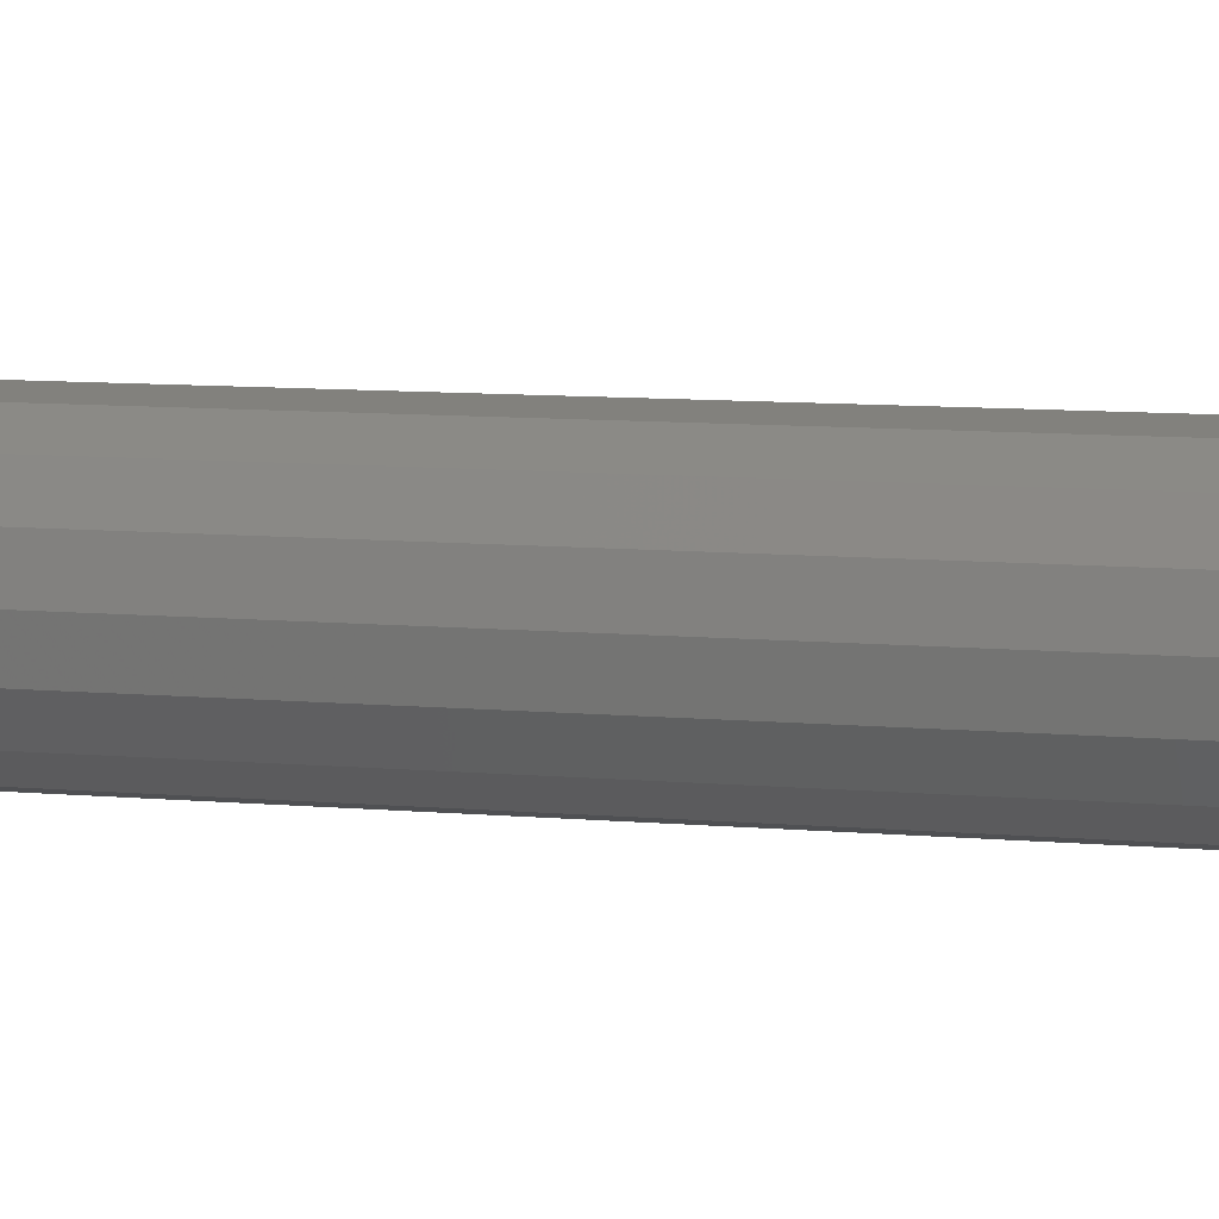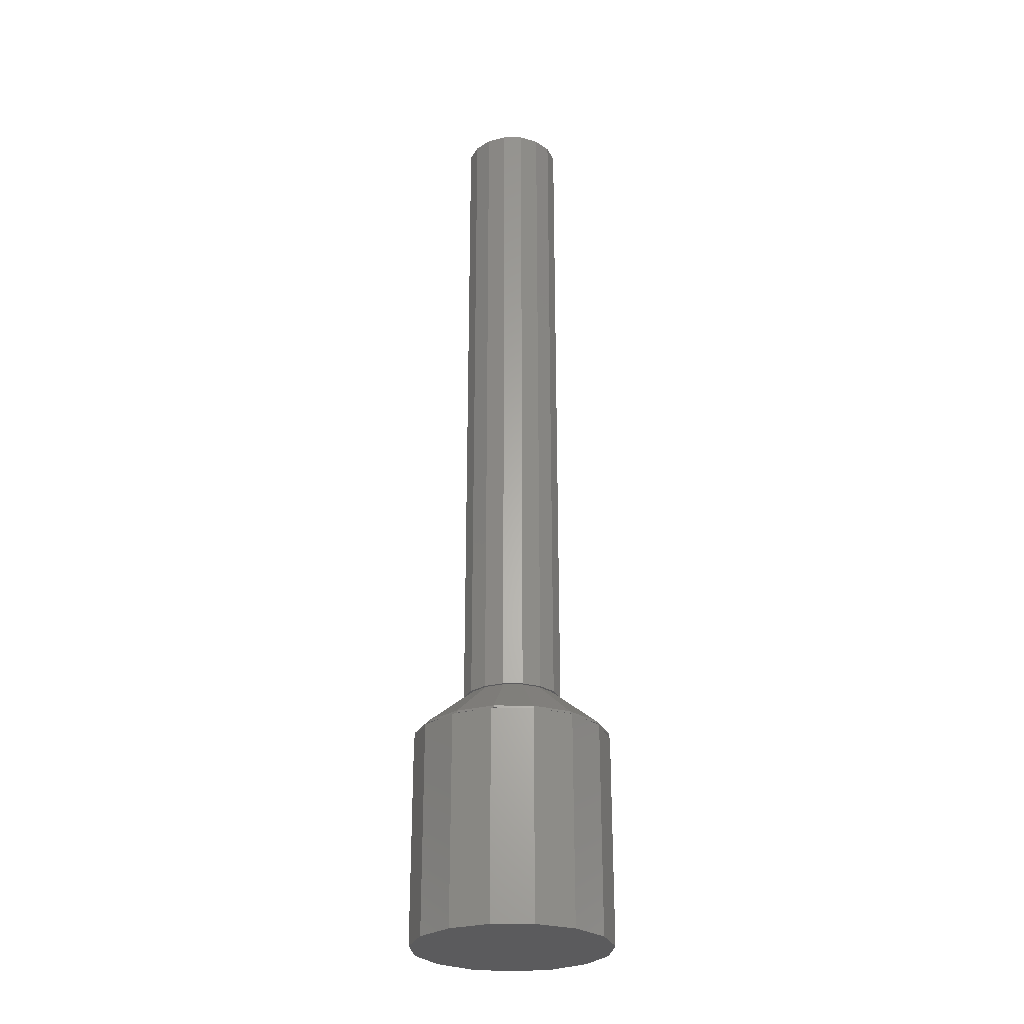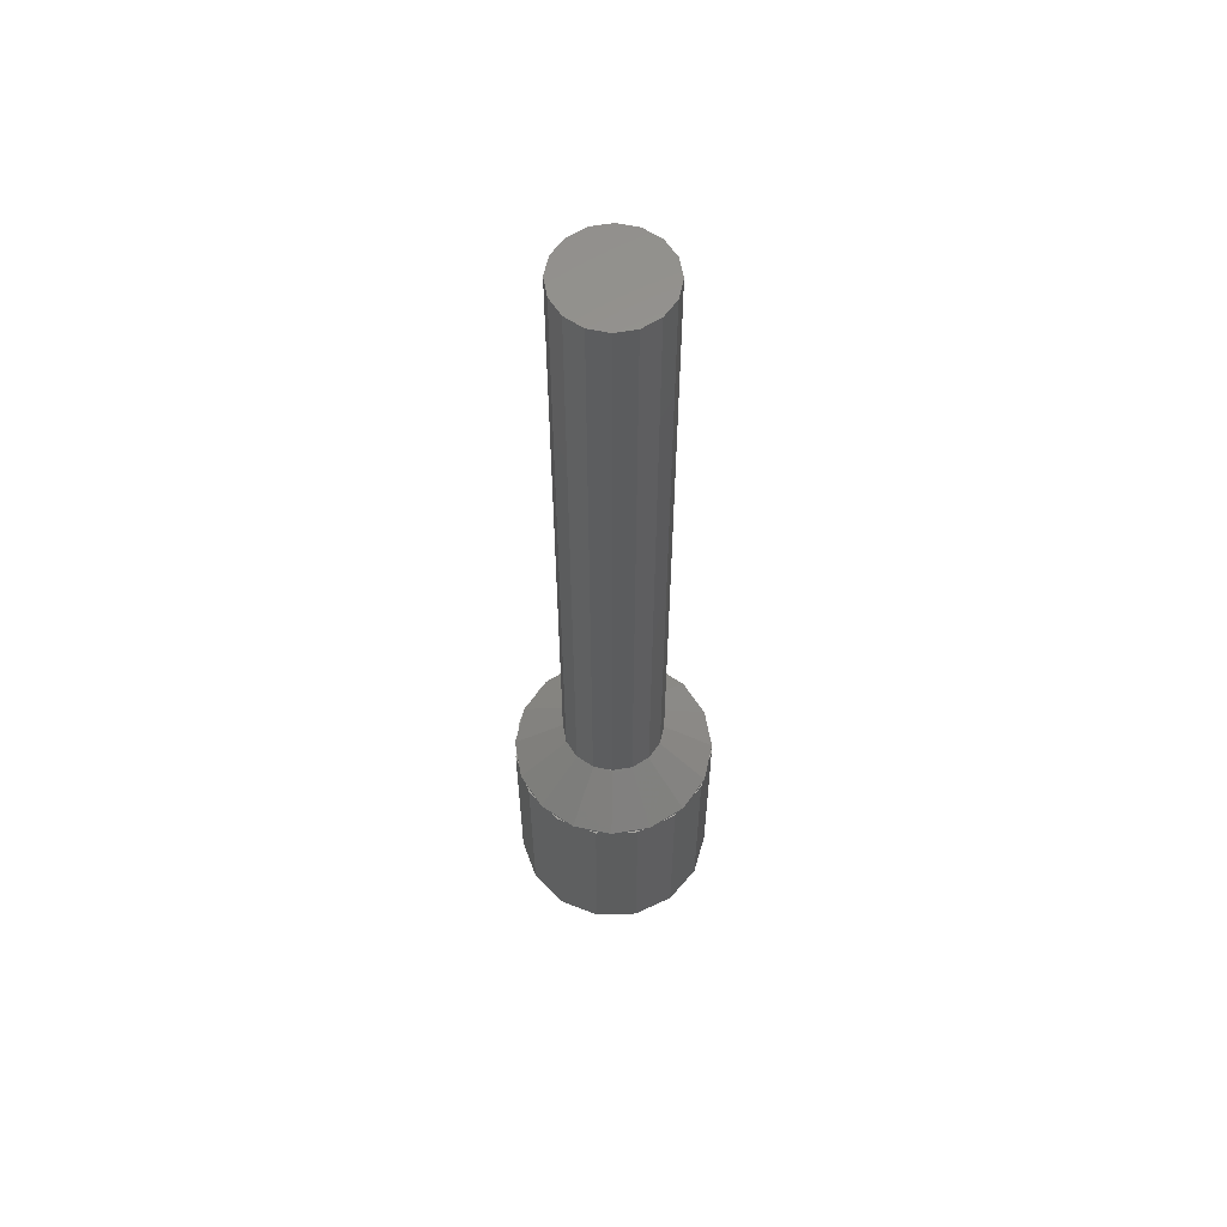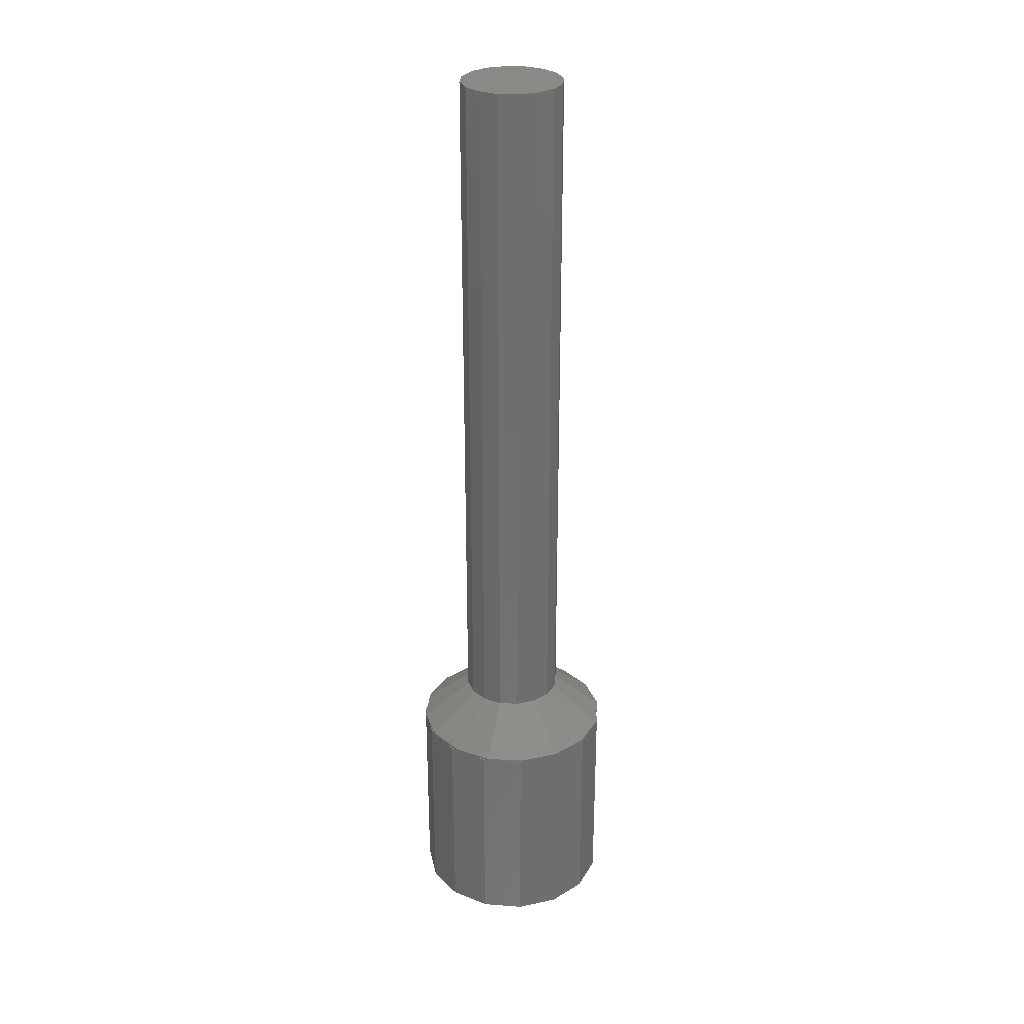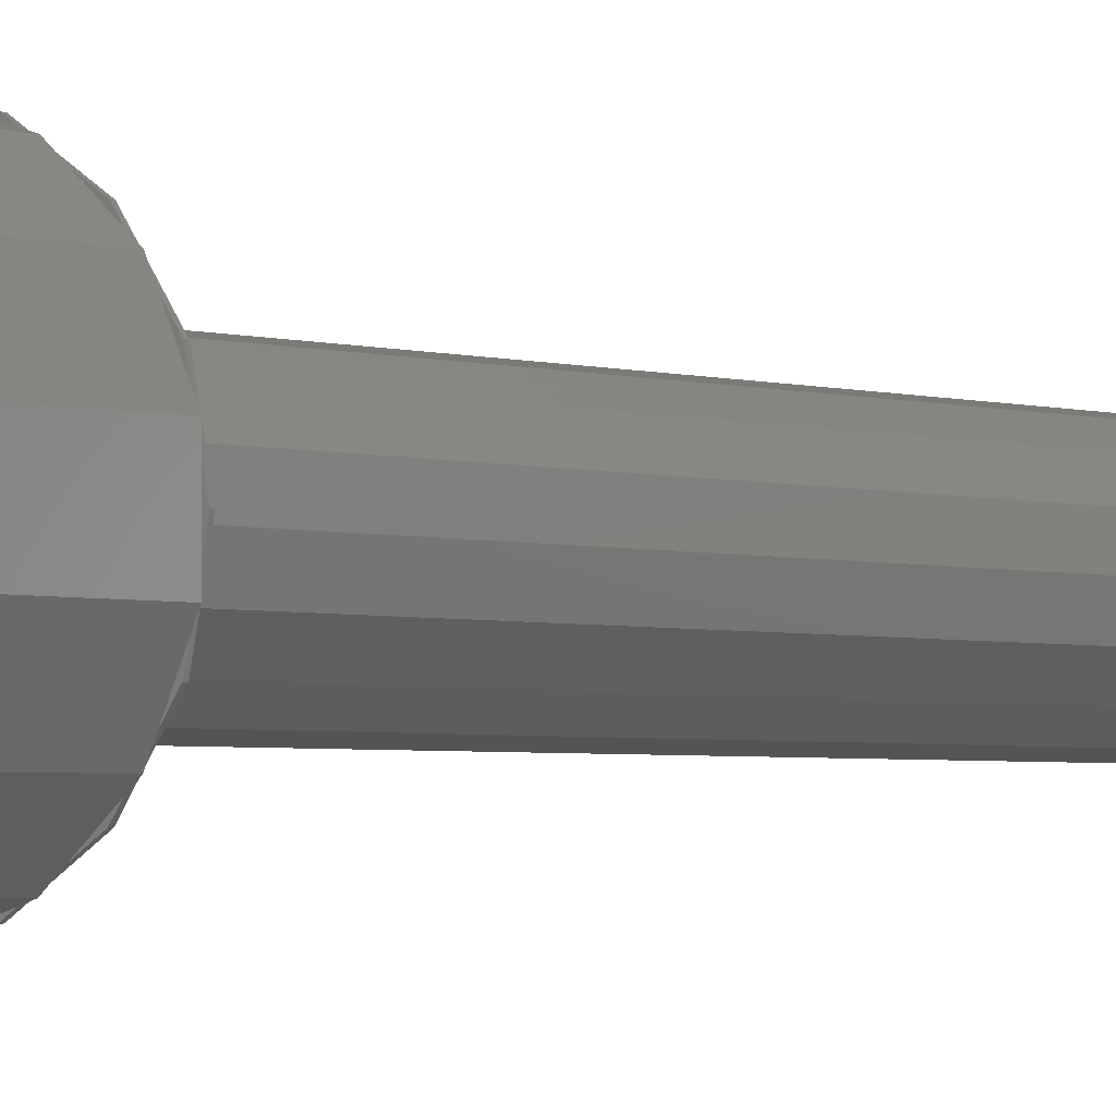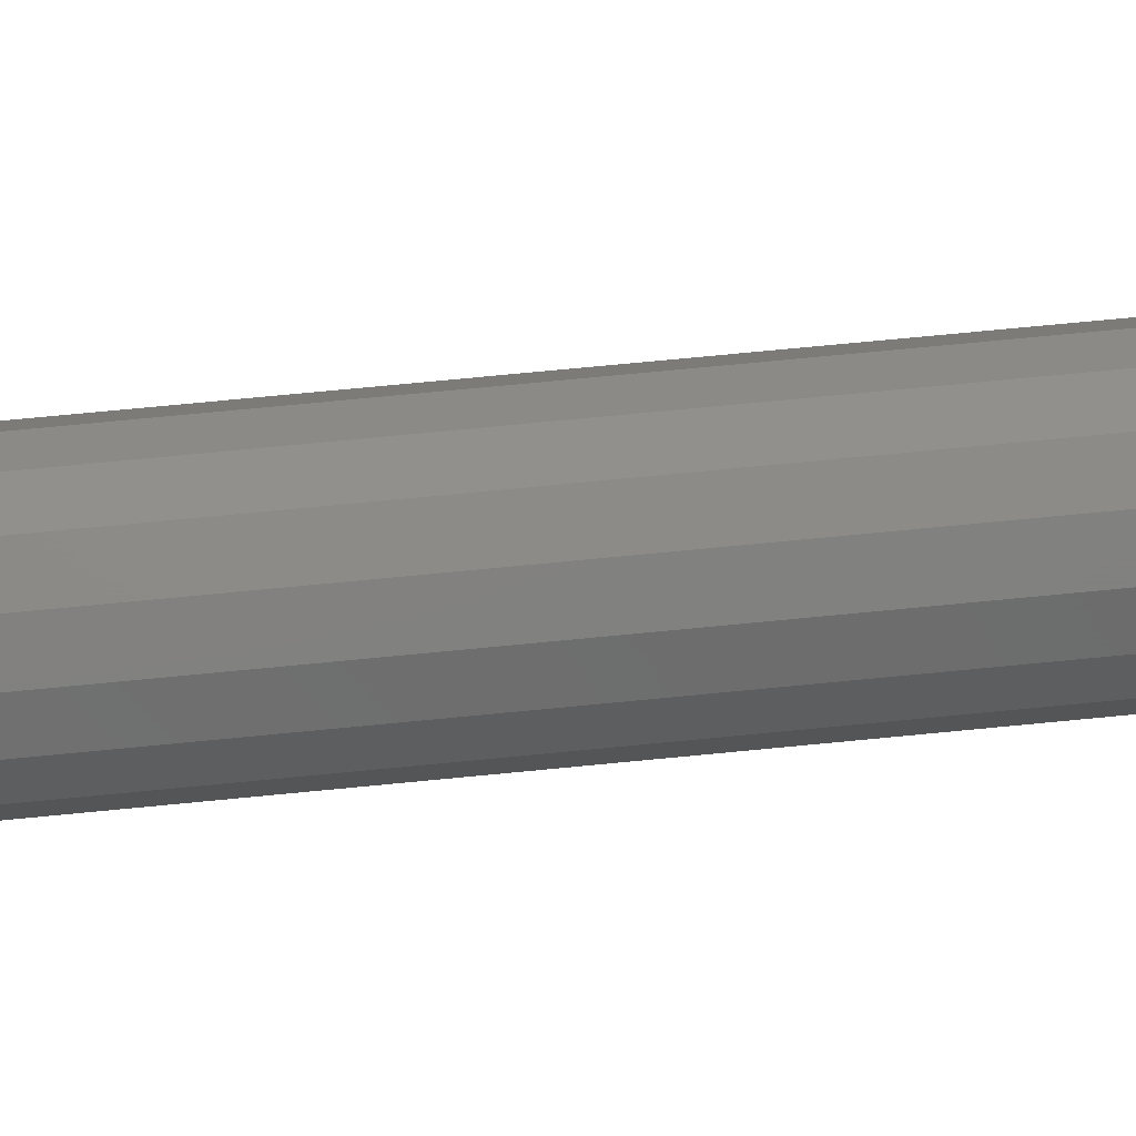
<metadata>
{"format":"stl","ext":"stl","renderer":"f3d","projection":"perspective","resolution":1024,"background":"white","views":[{"elev":5.9,"azim":110.5,"up":"+Y"},{"elev":-27.0,"azim":77.8,"up":"+Z"},{"elev":59.5,"azim":-43.9,"up":"+Z"},{"elev":29.1,"azim":60.5,"up":"+Z"},{"elev":-2.3,"azim":-143.2,"up":"+Y"},{"elev":65.5,"azim":-95.8,"up":"+Y"}]}
</metadata>
<code>
# stl→obj: 141 verts, 342 faces
v -3.843 -2.792 -45
v -2.375 -4.114 -45
v -2.375 -4.114 -35
v -3.843 -2.792 -35
v -3.578 -3.03 -35
v -2.795 -3.735 -35
v -4.646 -0.9876 -35
v -4.646 -0.9876 -45
v -4.053 -2.319 -35
v -4.479 -1.364 -35
v -4.646 -0.5218 -35
v -4.646 0.9876 -35
v -3.843 2.792 -45
v -4.646 0.5218 -35
v -4.479 1.364 -35
v -4.053 2.319 -35
v -3.843 2.792 -35
v -2.091 -4.206 -35
v -2.375 4.114 -45
v -0.4965 -4.724 -35
v -1.074 -4.536 -35
v -0.4965 -4.724 -45
v -0.2572 -4.699 -35
v -2.795 3.735 -35
v -2.375 4.114 -35
v -0.4965 4.724 -45
v 1.468 -4.518 -35
v -1.074 4.536 -35
v -4.646 0.9876 -45
v -3.578 3.03 -35
v -2.091 4.206 -35
v -0.4965 4.724 -35
v 1.468 -4.518 -45
v 0.8337 -4.584 -35
v 3.178 -3.53 -35
v 1.625 -4.427 -35
v 2.621 -3.852 -35
v 1.468 4.518 -45
v 1.456 -4.46 -35
v 1.468 4.518 -35
v 0.8337 4.584 -35
v 3.178 -3.53 -45
v 3.25 -3.432 -35
v 4 -2.399 -35
v 4.339 -1.932 -45
v 4.339 -1.932 -35
v 3.178 3.53 -45
v 3.169 -3.486 -35
v 3.178 3.53 -35
v 2.621 3.852 -35
v 4.75 0 -45
v 4.352 -1.872 -35
v 4.75 0 -35
v 4.339 1.932 -45
v 4.333 -1.901 -35
v 4.339 1.932 -35
v -0.2572 4.699 -35
v 1.625 4.427 -35
v 3.25 3.432 -35
v 4 2.399 -35
v 4.352 1.872 -35
v -3.359 -3.359 -34.9
v -4.388 -1.818 -35
v -3.359 -3.359 -35
v -1.818 -4.388 -35
v -4.388 -1.818 -34.9
v -4.75 0 -35
v -4.75 0 -34.9
v -2.275 0 -32.9
v -2.102 -0.8706 -32.9
v -1.818 -4.388 -34.9
v -1.609 -1.609 -32.9
v 0 -4.75 -35
v 0 -4.75 -34.9
v -0.8706 -2.102 -32.9
v 0 -2.275 -32.9
v -1.697 -1.697 -32.9
v -0.9184 -2.217 -32.9
v -2.217 -0.9184 -32.9
v -2.4 0 -32.9
v 0 -2.4 -32.9
v -1.697 -1.697 0
v -2.217 -0.9184 0
v -0.9184 -2.217 0
v -2.4 0 0
v 0 0 0
v 0 -2.4 0
v -4.388 1.818 -35
v -4.388 1.818 -34.9
v -3.359 3.359 -34.9
v -2.102 0.8706 -32.9
v -3.359 3.359 -35
v -1.818 4.388 -34.9
v -2.217 0.9184 -32.9
v -1.697 1.697 -32.9
v -1.609 1.609 -32.9
v -0.9184 2.217 -32.9
v -0.8706 2.102 -32.9
v 0 2.4 -32.9
v 0 2.275 -32.9
v -1.818 4.388 -35
v 0 4.75 -34.9
v 0 4.75 -35
v -2.217 0.9184 0
v -0.9184 2.217 0
v 0 2.4 0
v -1.697 1.697 0
v 1.818 -4.388 -35
v 0.8706 -2.102 -32.9
v 1.818 -4.388 -34.9
v 1.609 -1.609 -32.9
v 3.359 -3.359 -34.9
v 0.9184 -2.217 -32.9
v 1.697 -1.697 -32.9
v 2.102 -0.8706 -32.9
v 2.217 -0.9184 -32.9
v 2.275 0 -32.9
v 2.4 0 -32.9
v 3.359 -3.359 -35
v 4.388 -1.818 -34.9
v 4.388 -1.818 -35
v 4.75 0 -34.9
v 0.9184 -2.217 0
v 2.217 -0.9184 0
v 2.4 0 0
v 1.697 -1.697 0
v 0.8706 2.102 -32.9
v 0.9184 2.217 -32.9
v 1.609 1.609 -32.9
v 2.217 0.9184 -32.9
v 2.102 0.8706 -32.9
v 1.697 1.697 -32.9
v 3.359 3.359 -34.9
v 1.818 4.388 -34.9
v 1.818 4.388 -35
v 4.388 1.818 -34.9
v 4.388 1.818 -35
v 3.359 3.359 -35
v 0.9184 2.217 0
v 2.217 0.9184 0
v 1.697 1.697 0
f 1 2 3
f 1 3 4
f 5 5 6
f 5 6 6
f 1 7 8
f 9 10 9
f 10 10 9
f 4 11 7
f 1 4 7
f 12 9 5
f 1 8 13
f 8 7 11
f 10 9 12
f 4 14 11
f 8 11 12
f 12 11 10
f 11 14 11
f 4 15 14
f 3 16 4
f 5 6 17
f 17 6 18
f 1 19 2
f 2 20 3
f 18 18 21
f 18 21 21
f 2 22 20
f 18 21 23
f 20 24 3
f 25 18 23
f 2 26 22
f 27 28 20
f 8 12 29
f 8 29 13
f 14 14 11
f 12 5 17
f 16 15 4
f 29 17 13
f 29 12 17
f 15 16 15
f 16 16 15
f 3 30 16
f 3 24 30
f 25 17 18
f 1 13 19
f 13 17 19
f 30 24 30
f 24 24 30
f 19 17 25
f 20 31 24
f 2 19 26
f 20 28 31
f 32 25 23
f 19 25 26
f 31 28 31
f 28 28 31
f 26 25 32
f 22 33 27
f 22 27 20
f 23 23 34
f 23 34 34
f 33 35 27
f 36 36 37
f 36 37 37
f 22 38 33
f 23 34 32
f 32 34 39
f 40 39 36
f 36 37 40
f 35 41 27
f 33 42 35
f 43 43 44
f 42 45 35
f 45 46 35
f 43 44 44
f 33 47 42
f 40 37 48
f 49 48 43
f 43 44 49
f 46 50 35
f 45 51 46
f 52 52 53
f 42 54 45
f 49 44 55
f 46 51 53
f 56 55 52
f 46 53 53
f 53 52 53
f 22 26 38
f 27 57 28
f 27 41 57
f 40 32 39
f 33 38 47
f 35 58 41
f 26 32 38
f 57 41 57
f 41 41 57
f 38 32 40
f 38 40 47
f 50 50 58
f 58 50 58
f 35 50 58
f 49 40 48
f 46 59 50
f 42 47 54
f 45 54 51
f 51 54 53
f 56 49 55
f 46 53 60
f 53 61 52
f 54 53 53
f 61 56 52
f 53 53 61
f 46 60 59
f 54 61 53
f 60 53 61
f 53 61 61
f 54 56 61
f 59 60 59
f 47 40 49
f 54 47 56
f 60 60 59
f 47 49 56
f 62 9 63
f 62 5 9
f 64 6 6
f 62 18 6
f 62 65 18
f 64 5 5
f 64 5 62
f 64 62 6
f 64 6 5
f 63 9 9
f 63 9 10
f 66 10 11
f 63 10 66
f 63 10 10
f 62 63 66
f 66 67 68
f 66 11 67
f 67 11 11
f 66 68 69
f 62 66 70
f 66 69 70
f 65 18 18
f 62 71 65
f 65 21 18
f 65 71 21
f 65 21 21
f 62 72 71
f 71 23 21
f 71 73 23
f 71 74 73
f 71 75 74
f 73 23 23
f 71 72 75
f 75 76 74
f 62 70 72
f 77 72 70
f 77 78 72
f 79 70 69
f 77 70 79
f 79 69 80
f 72 78 75
f 78 81 75
f 75 81 76
f 77 79 82
f 77 82 78
f 79 80 83
f 78 84 81
f 79 83 82
f 83 80 85
f 82 83 86
f 83 85 86
f 78 82 84
f 84 87 81
f 82 86 84
f 84 86 87
f 67 11 14
f 67 14 68
f 67 14 14
f 68 14 15
f 68 15 88
f 68 89 69
f 68 88 89
f 88 15 15
f 88 15 16
f 88 16 89
f 88 16 16
f 89 90 91
f 89 91 69
f 89 16 30
f 89 30 92
f 89 92 90
f 92 30 30
f 92 30 24
f 92 24 24
f 92 93 90
f 92 24 93
f 80 69 94
f 69 91 94
f 91 95 94
f 91 96 95
f 90 96 91
f 95 96 97
f 96 98 97
f 97 98 99
f 98 100 99
f 90 93 96
f 93 24 31
f 101 31 31
f 101 93 31
f 101 31 28
f 101 28 28
f 101 102 93
f 98 93 102
f 101 28 102
f 102 28 57
f 103 57 57
f 103 102 57
f 96 93 98
f 98 102 100
f 80 94 85
f 94 95 104
f 95 97 105
f 97 99 106
f 94 104 85
f 85 104 86
f 104 107 86
f 95 107 104
f 95 105 107
f 97 106 105
f 107 105 86
f 105 106 86
f 73 34 23
f 73 74 34
f 73 34 34
f 74 39 34
f 74 36 39
f 74 108 36
f 74 109 110
f 74 110 108
f 108 36 36
f 108 37 36
f 108 110 37
f 108 37 37
f 110 111 112
f 74 76 109
f 110 109 111
f 81 113 76
f 76 113 109
f 109 113 111
f 113 114 111
f 111 115 112
f 111 114 115
f 114 116 115
f 116 117 115
f 116 118 117
f 110 48 37
f 110 43 48
f 110 119 43
f 110 112 119
f 119 43 43
f 119 44 43
f 119 112 120
f 119 44 44
f 119 120 44
f 115 120 112
f 120 55 44
f 120 52 55
f 121 52 52
f 121 52 120
f 121 53 52
f 121 120 122
f 120 117 122
f 121 53 53
f 121 122 53
f 115 117 120
f 81 87 113
f 113 123 114
f 114 124 116
f 116 125 118
f 113 87 123
f 87 86 123
f 123 86 126
f 114 123 126
f 114 126 124
f 116 124 125
f 126 86 124
f 124 86 125
f 100 127 99
f 127 128 99
f 127 129 128
f 117 118 130
f 131 130 132
f 117 130 131
f 128 129 132
f 131 132 129
f 131 129 133
f 103 57 41
f 103 41 41
f 100 102 134
f 103 134 102
f 103 41 134
f 129 134 133
f 134 41 58
f 135 58 58
f 135 134 58
f 135 133 134
f 135 50 50
f 135 58 50
f 100 134 127
f 127 134 129
f 131 133 136
f 117 136 122
f 136 53 53
f 122 136 53
f 137 133 61
f 137 136 133
f 137 53 136
f 137 61 53
f 137 61 61
f 117 131 136
f 133 50 59
f 138 59 60
f 138 59 59
f 138 133 59
f 135 50 133
f 138 60 60
f 133 60 61
f 138 60 133
f 128 139 99
f 130 118 140
f 128 132 141
f 130 141 132
f 99 139 106
f 128 141 139
f 86 106 139
f 86 139 141
f 118 125 140
f 130 140 141
f 86 140 125
f 86 141 140

</code>
